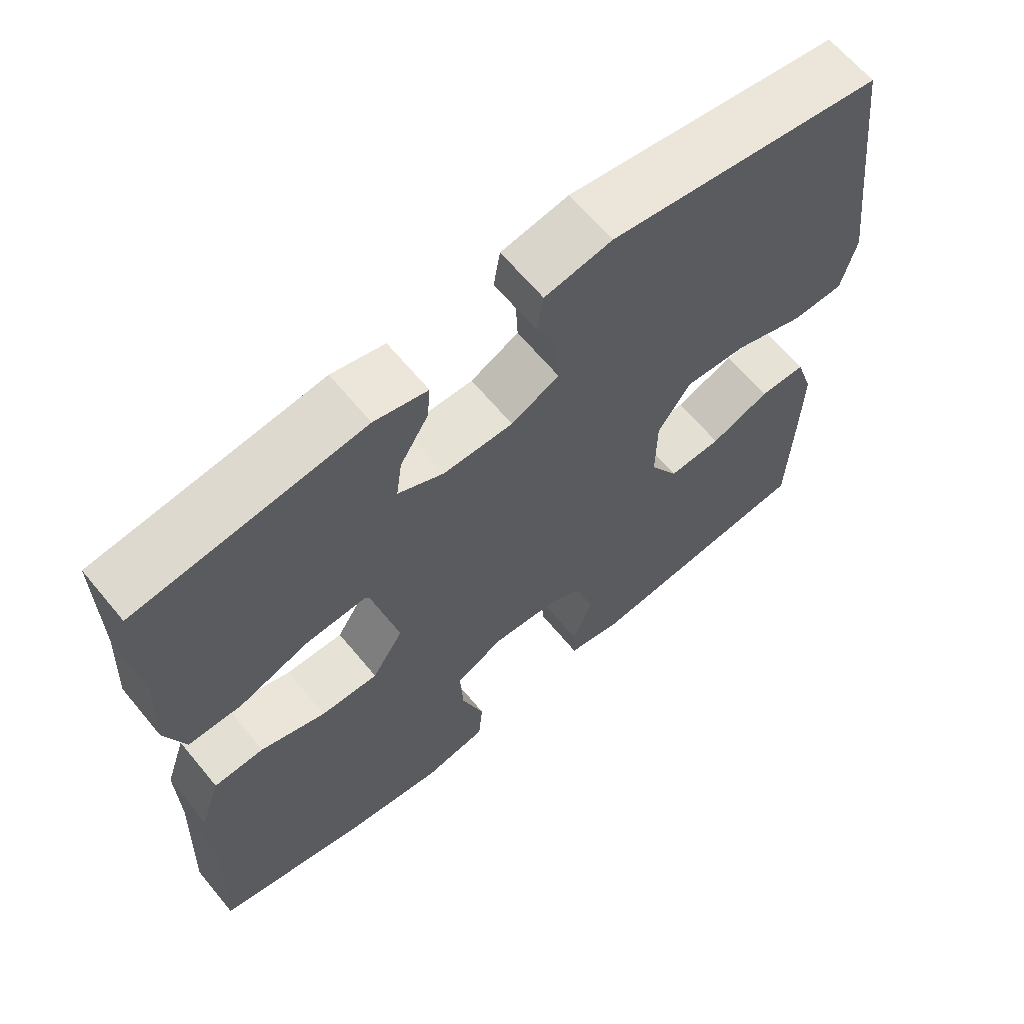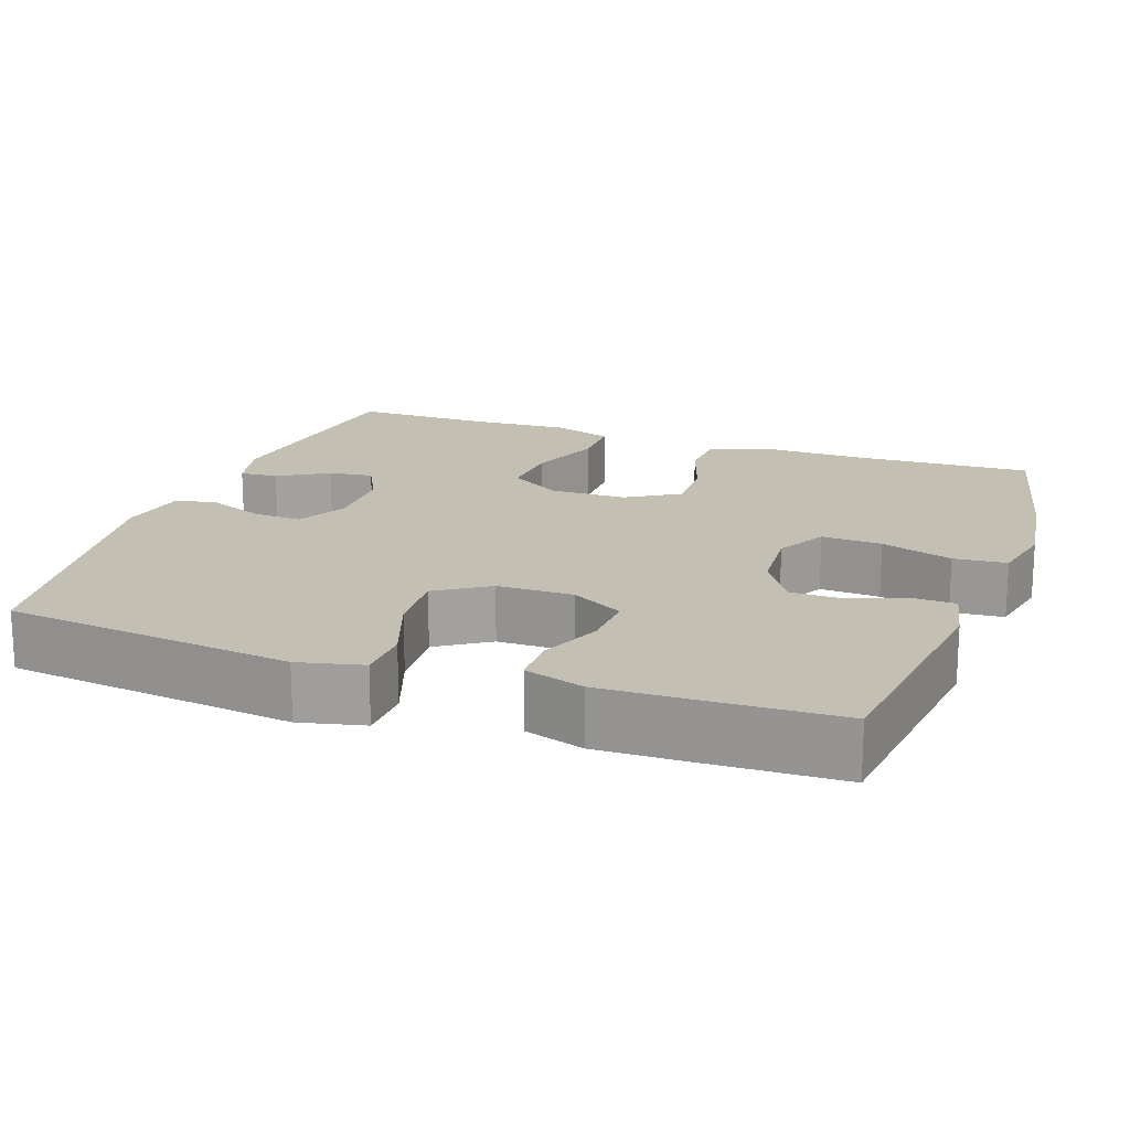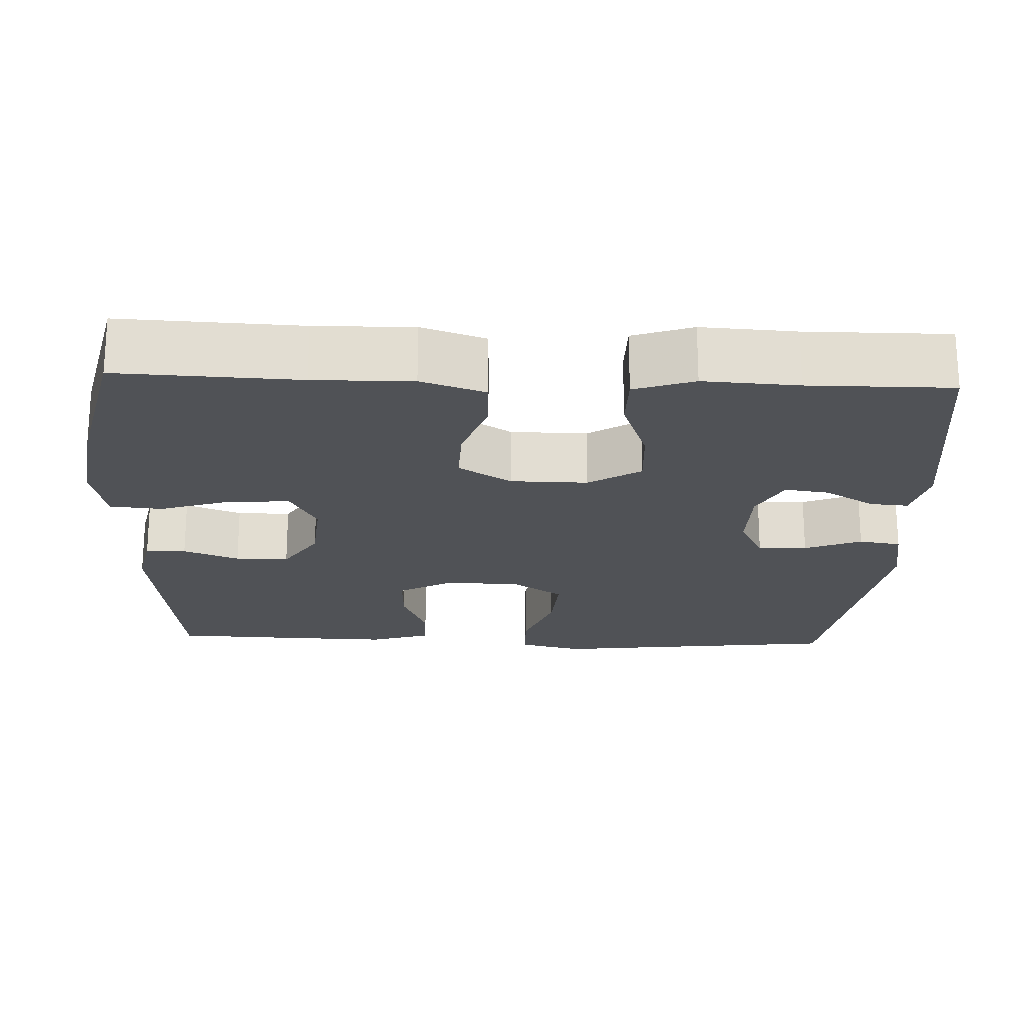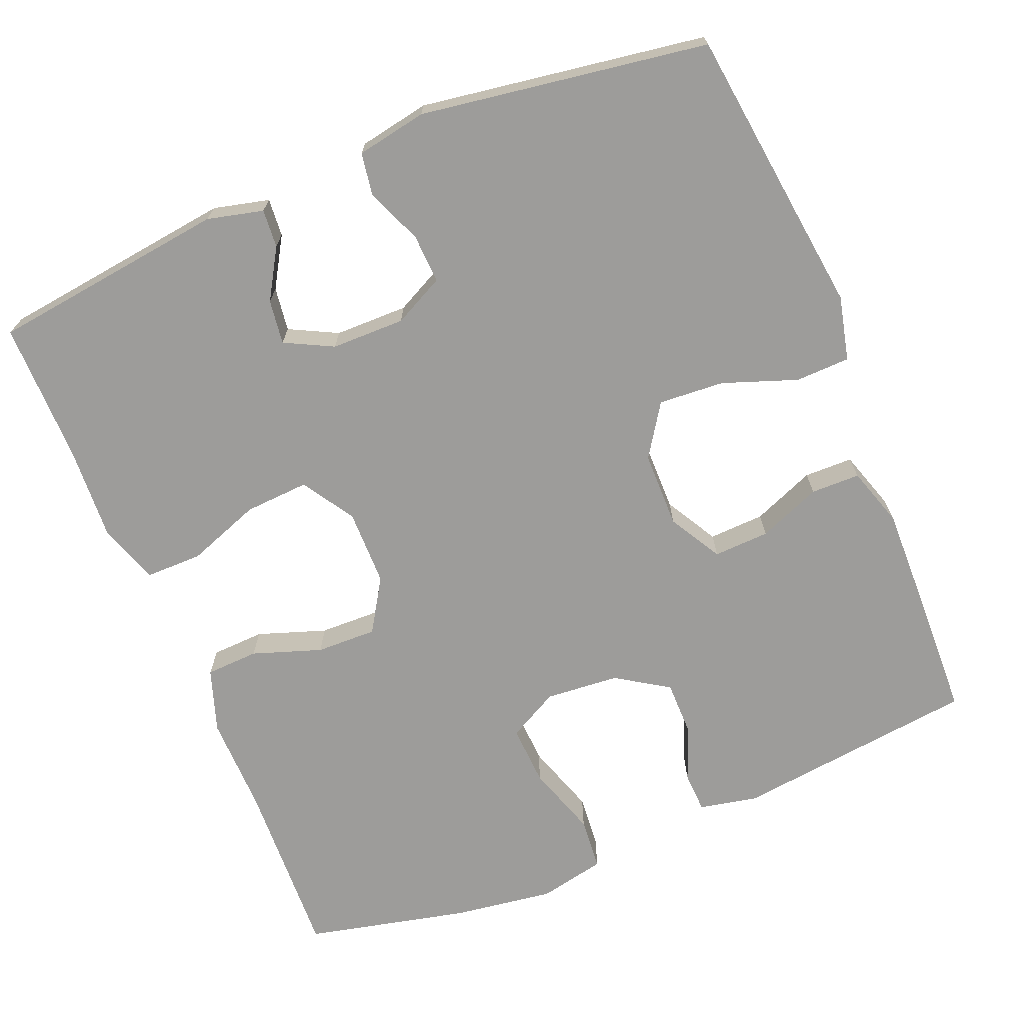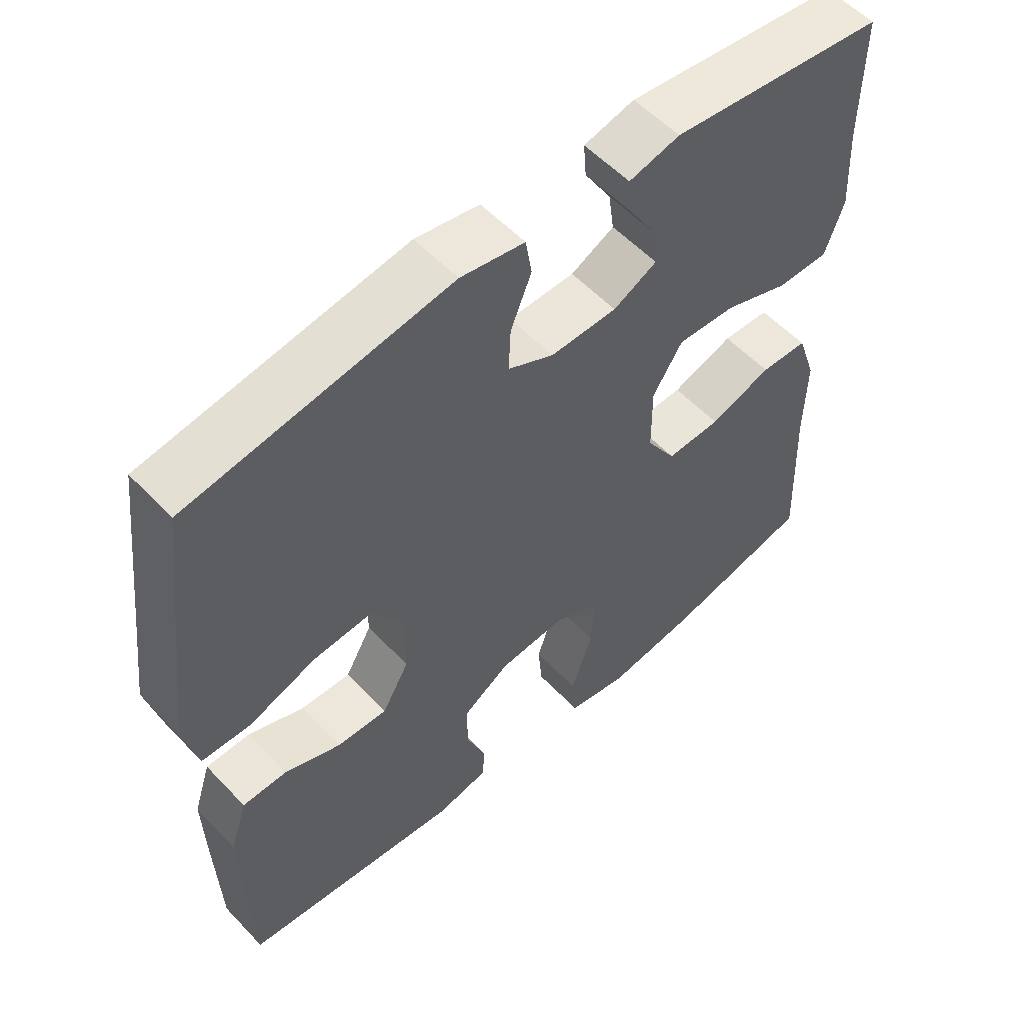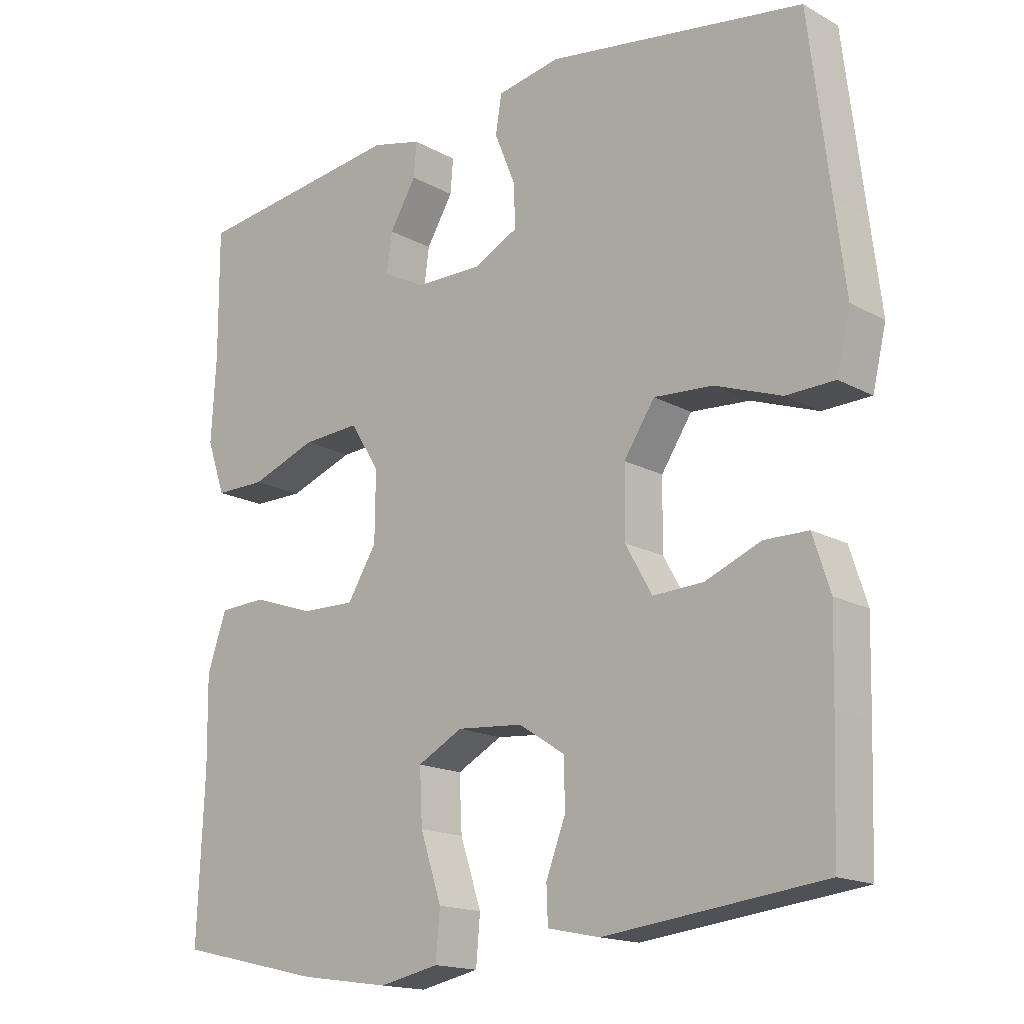
<metadata>
{"format":"obj","ext":"obj","renderer":"f3d","projection":"perspective","resolution":1024,"background":"white","views":[{"elev":64.5,"azim":-39.6,"up":"+Z"},{"elev":17.8,"azim":109.8,"up":"+Y"},{"elev":-21.0,"azim":-92.4,"up":"+Y"},{"elev":-70.1,"azim":22.4,"up":"+Y"},{"elev":55.8,"azim":137.5,"up":"+Z"},{"elev":-16.5,"azim":41.9,"up":"+Z"}]}
</metadata>
<code>
v -0.5 0.07 0.5
v -0.19 0.07 0.539
v -0.117 0.07 0.521
v -0.121 0.07 0.471
v -0.16 0.07 0.406
v -0.168 0.07 0.348
v -0.105 0.07 0.316
v -0.009 0.07 0.315
v 0.057 0.07 0.348
v 0.054 0.07 0.412
v 0.024 0.07 0.486
v 0.033 0.07 0.541
v 0.125 0.07 0.558
v 0.5 0.07 0.5
v 0.53 0.07 0.251
v 0.546 0.07 0.121
v 0.526 0.07 0.037
v 0.455 0.07 0.035
v 0.358 0.07 0.07
v 0.272 0.07 0.076
v 0.227 0.07 0.008
v 0.226 0.07 -0.091
v 0.265 0.07 -0.16
v 0.338 0.07 -0.157
v 0.42 0.07 -0.124
v 0.484 0.07 -0.125
v 0.509 0.07 -0.203
v 0.506 0.07 -0.325
v 0.5 0.07 -0.5
v 0.182 0.07 -0.537
v 0.106 0.07 -0.521
v 0.104 0.07 -0.468
v 0.132 0.07 -0.395
v 0.132 0.07 -0.325
v 0.064 0.07 -0.281
v -0.032 0.07 -0.273
v -0.098 0.07 -0.308
v -0.094 0.07 -0.387
v -0.063 0.07 -0.481
v -0.069 0.07 -0.55
v -0.156 0.07 -0.568
v -0.288 0.07 -0.549
v -0.5 0.07 -0.5
v -0.49 0.07 -0.265
v -0.492 0.07 -0.137
v -0.464 0.07 -0.054
v -0.395 0.07 -0.051
v -0.305 0.07 -0.082
v -0.226 0.07 -0.084
v -0.183 0.07 -0.015
v -0.182 0.07 0.085
v -0.225 0.07 0.153
v -0.309 0.07 0.148
v -0.405 0.07 0.113
v -0.479 0.07 0.113
v -0.506 0.07 0.191
v -0.499 0.07 0.314
v -0.5 0 0.5
v -0.19 0 0.539
v -0.117 0 0.521
v -0.121 0 0.471
v -0.16 0 0.406
v -0.168 0 0.348
v -0.105 0 0.316
v -0.009 0 0.315
v 0.057 0 0.348
v 0.054 0 0.412
v 0.024 0 0.486
v 0.033 0 0.541
v 0.125 0 0.558
v 0.5 0 0.5
v 0.53 0 0.251
v 0.546 0 0.121
v 0.526 0 0.037
v 0.455 0 0.035
v 0.358 0 0.07
v 0.272 0 0.076
v 0.227 0 0.008
v 0.226 0 -0.091
v 0.265 0 -0.16
v 0.338 0 -0.157
v 0.42 0 -0.124
v 0.484 0 -0.125
v 0.509 0 -0.203
v 0.506 0 -0.325
v 0.5 0 -0.5
v 0.182 0 -0.537
v 0.106 0 -0.521
v 0.104 0 -0.468
v 0.132 0 -0.395
v 0.132 0 -0.325
v 0.064 0 -0.281
v -0.032 0 -0.273
v -0.098 0 -0.308
v -0.094 0 -0.387
v -0.063 0 -0.481
v -0.069 0 -0.55
v -0.156 0 -0.568
v -0.288 0 -0.549
v -0.5 0 -0.5
v -0.49 0 -0.265
v -0.492 0 -0.137
v -0.464 0 -0.054
v -0.395 0 -0.051
v -0.305 0 -0.082
v -0.226 0 -0.084
v -0.183 0 -0.015
v -0.182 0 0.085
v -0.225 0 0.153
v -0.309 0 0.148
v -0.405 0 0.113
v -0.479 0 0.113
v -0.506 0 0.191
v -0.499 0 0.314
f 55 56 57
f 54 55 57
f 53 54 57
f 57 1 2
f 53 57 2
f 52 53 2
f 51 52 2
f 46 47 48
f 45 46 48
f 44 45 48
f 44 48 49
f 43 44 49
f 42 43 49
f 41 42 49
f 40 41 49
f 39 40 49
f 38 39 49
f 37 38 49 50
f 31 32 33
f 30 31 33
f 29 30 33
f 28 29 33
f 27 28 33
f 26 27 33
f 25 26 33
f 24 25 33
f 23 24 33 34
f 22 23 34 35
f 17 18 19
f 16 17 19
f 15 16 19
f 15 19 20
f 14 15 20
f 13 14 20
f 12 13 20
f 11 12 20
f 10 11 20
f 9 10 20 21
f 2 3 4 5
f 2 5 6
f 51 2 6
f 51 6 7
f 50 51 7
f 37 50 7
f 36 37 7
f 22 35 36
f 21 22 36
f 9 21 36
f 8 9 36
f 7 8 36
f 114 113 112
f 114 112 111
f 114 111 110
f 59 58 114
f 59 114 110
f 59 110 109
f 59 109 108
f 105 104 103
f 105 103 102
f 105 102 101
f 106 105 101
f 106 101 100
f 106 100 99
f 106 99 98
f 106 98 97
f 106 97 96
f 106 96 95
f 107 106 95 94
f 90 89 88
f 90 88 87
f 90 87 86
f 90 86 85
f 90 85 84
f 90 84 83
f 90 83 82
f 90 82 81
f 91 90 81 80
f 92 91 80 79
f 76 75 74
f 76 74 73
f 76 73 72
f 77 76 72
f 77 72 71
f 77 71 70
f 77 70 69
f 77 69 68
f 77 68 67
f 78 77 67 66
f 62 61 60 59
f 63 62 59
f 63 59 108
f 64 63 108
f 64 108 107
f 64 107 94
f 64 94 93
f 93 92 79
f 93 79 78
f 93 78 66
f 93 66 65
f 93 65 64
f 1 58 59 2
f 2 59 60 3
f 3 60 61 4
f 4 61 62 5
f 5 62 63 6
f 6 63 64 7
f 7 64 65 8
f 8 65 66 9
f 9 66 67 10
f 10 67 68 11
f 11 68 69 12
f 12 69 70 13
f 13 70 71 14
f 14 71 72 15
f 15 72 73 16
f 16 73 74 17
f 17 74 75 18
f 18 75 76 19
f 19 76 77 20
f 20 77 78 21
f 21 78 79 22
f 22 79 80 23
f 23 80 81 24
f 24 81 82 25
f 25 82 83 26
f 26 83 84 27
f 27 84 85 28
f 28 85 86 29
f 29 86 87 30
f 30 87 88 31
f 31 88 89 32
f 32 89 90 33
f 33 90 91 34
f 34 91 92 35
f 35 92 93 36
f 36 93 94 37
f 37 94 95 38
f 38 95 96 39
f 39 96 97 40
f 40 97 98 41
f 41 98 99 42
f 42 99 100 43
f 43 100 101 44
f 44 101 102 45
f 45 102 103 46
f 46 103 104 47
f 47 104 105 48
f 48 105 106 49
f 49 106 107 50
f 50 107 108 51
f 51 108 109 52
f 52 109 110 53
f 53 110 111 54
f 54 111 112 55
f 55 112 113 56
f 56 113 114 57
f 57 114 58 1

</code>
